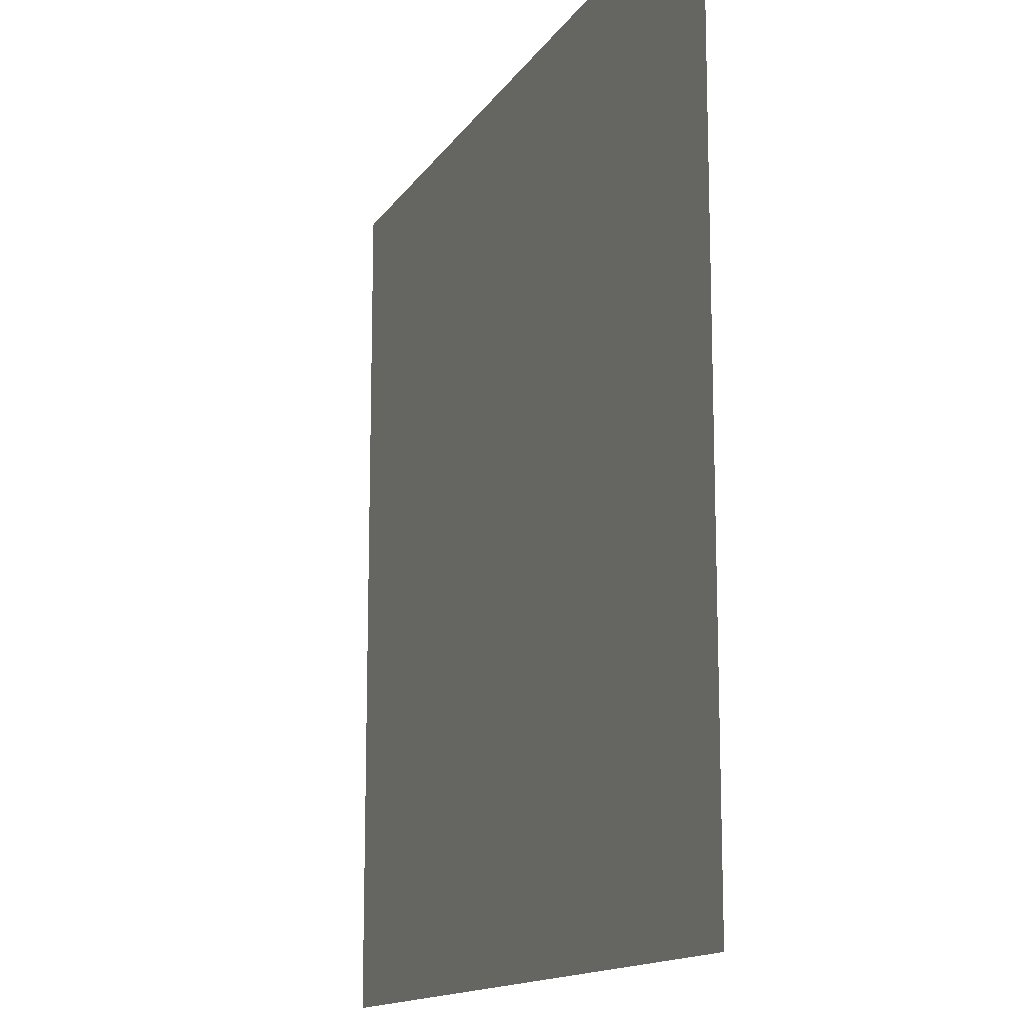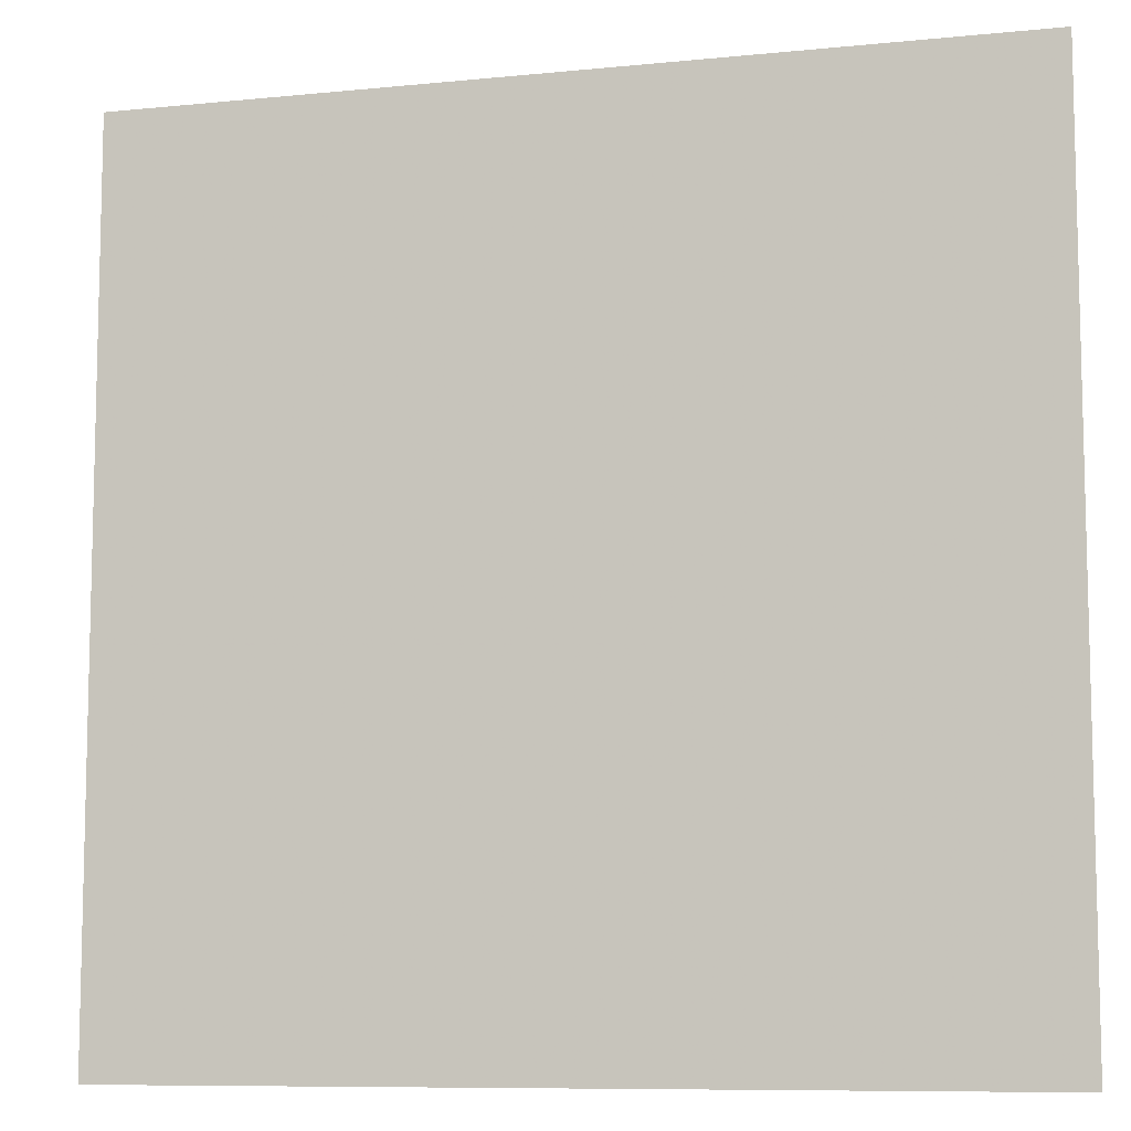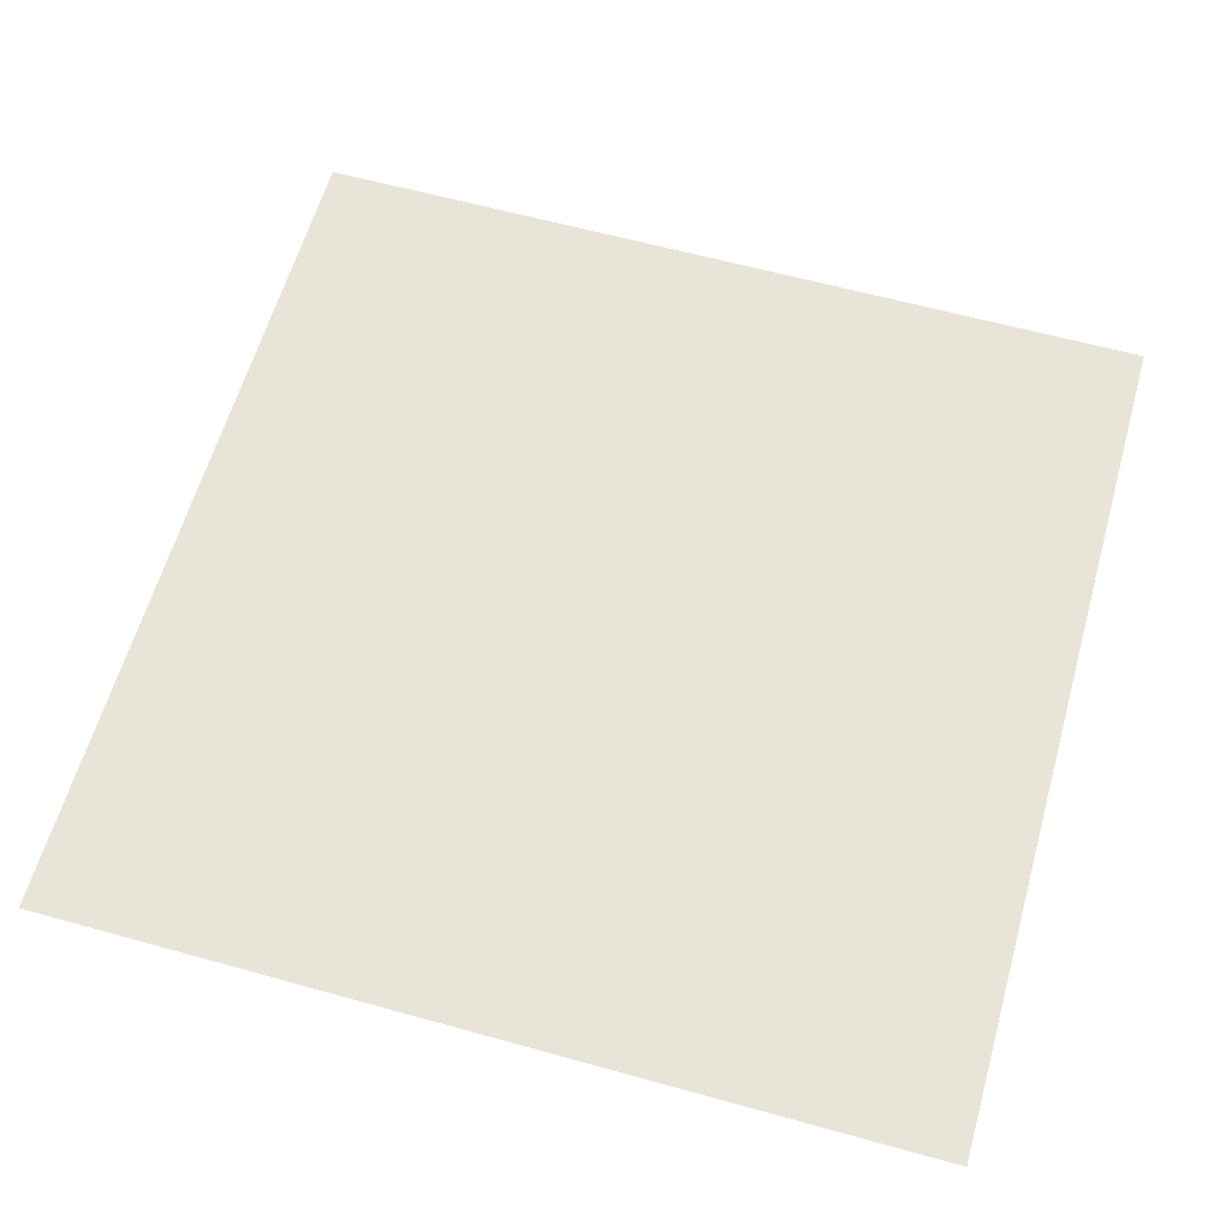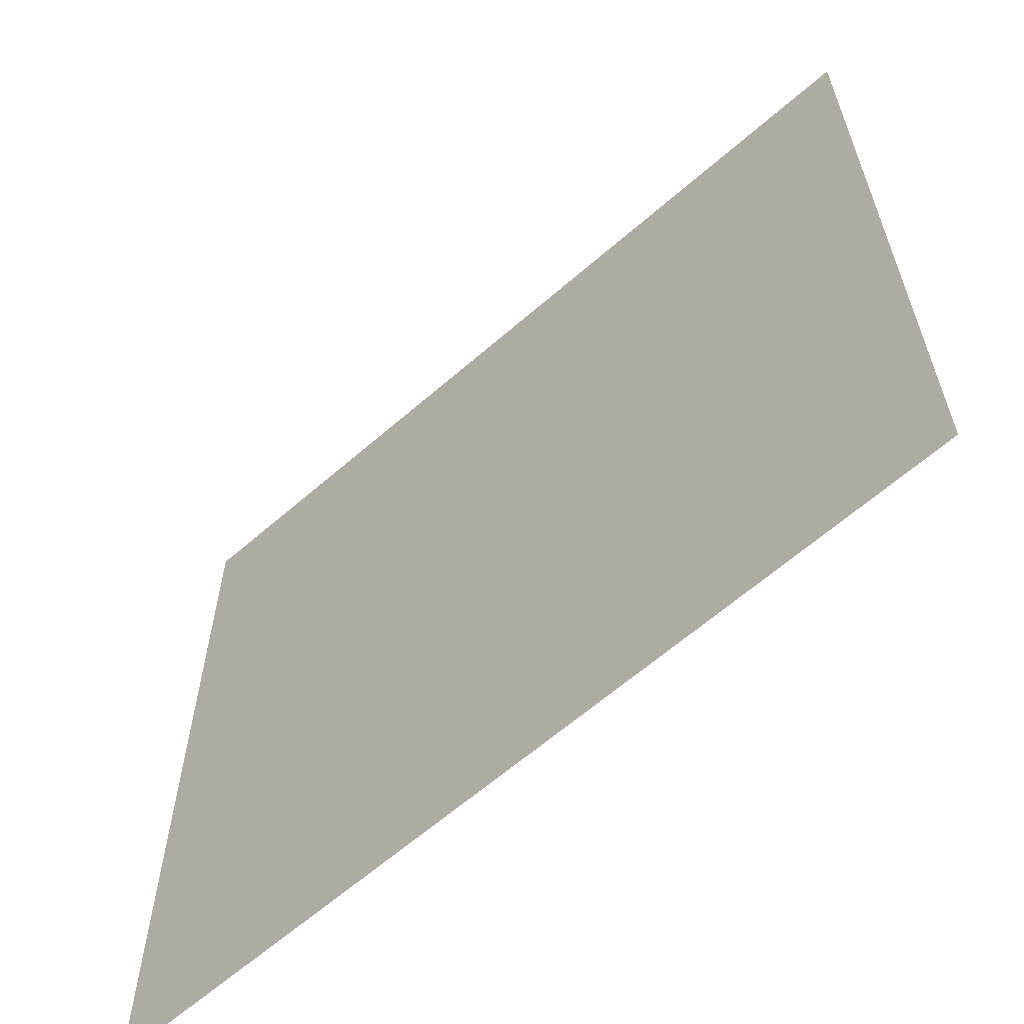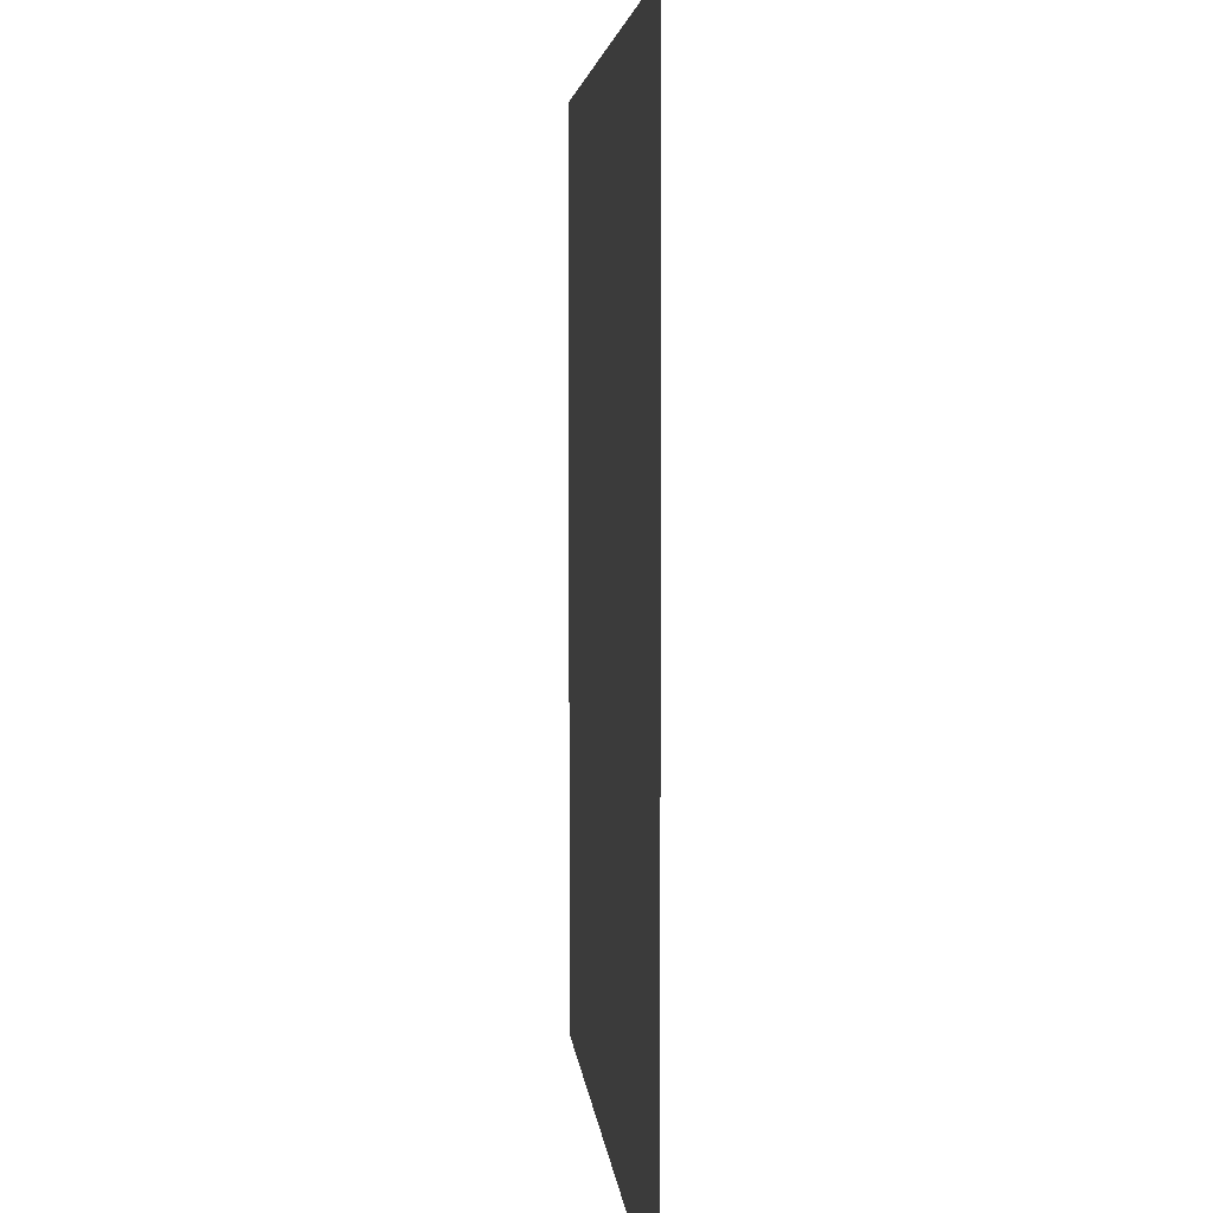
<metadata>
{"format":"obj","ext":"obj","renderer":"f3d","projection":"perspective","resolution":1024,"background":"white","views":[{"elev":-13.9,"azim":68.9,"up":"+Z"},{"elev":-8.9,"azim":-164.9,"up":"+Z"},{"elev":61.3,"azim":-74.2,"up":"+Y"},{"elev":-62.7,"azim":41.5,"up":"+Z"},{"elev":4.1,"azim":-94.6,"up":"+Z"}]}
</metadata>
<code>
g Plane
v -1.143 0 1.143
v 1.143 0 1.143
v -1.143 0 -1.143
v 1.143 0 -1.143
f 2 4 3 1

</code>
